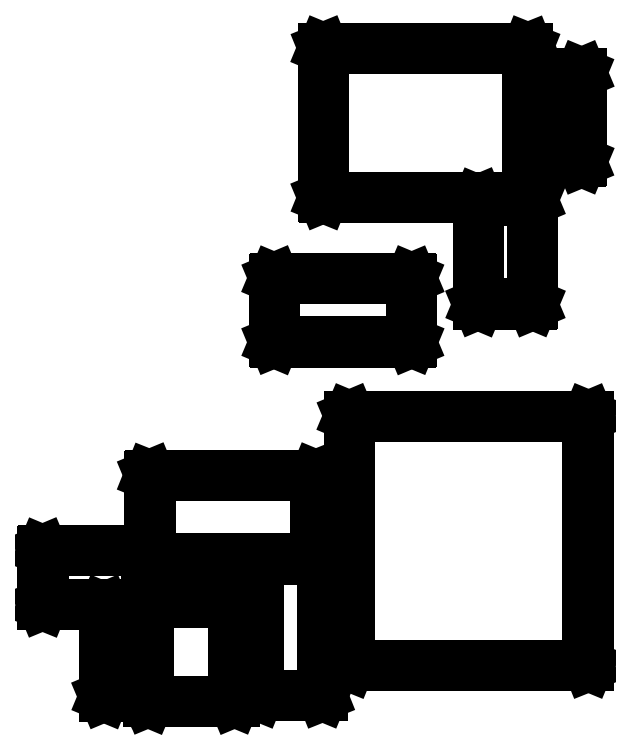
<metadata>
{"format":"dxf","ext":"dxf","renderer":"ezdxf+matplotlib","layout":"modelspace","background":"white","min_lineweight":24,"dpi":150}
</metadata>
<code>
0
SECTION
2
ENTITIES
0
LINE
8
BLACK
10
3.338
20
-2.689
11
3.338
21
-2.689
0
LINE
8
BLACK
10
3.338
20
-2.689
11
3.339
21
-2.69
0
LINE
8
BLACK
10
3.339
20
-2.69
11
3.339
21
-2.767
0
LINE
8
BLACK
10
3.339
20
-2.767
11
3.338
21
-2.768
0
LINE
8
BLACK
10
3.338
20
-2.768
11
3.338
21
-2.768
0
LINE
8
BLACK
10
3.338
20
-2.768
11
3.19
21
-2.768
0
LINE
8
BLACK
10
3.19
20
-2.768
11
3.189
21
-2.768
0
LINE
8
BLACK
10
3.189
20
-2.768
11
3.189
21
-2.767
0
LINE
8
BLACK
10
3.189
20
-2.767
11
3.189
21
-2.69
0
LINE
8
BLACK
10
3.189
20
-2.69
11
3.189
21
-2.689
0
LINE
8
BLACK
10
3.189
20
-2.689
11
3.19
21
-2.689
0
LINE
8
BLACK
10
3.19
20
-2.689
11
3.338
21
-2.689
0
LINE
8
BLACK
10
3.191
20
-2.691
11
3.191
21
-2.766
0
LINE
8
BLACK
10
3.191
20
-2.766
11
3.337
21
-2.766
0
LINE
8
BLACK
10
3.337
20
-2.766
11
3.337
21
-2.691
0
LINE
8
BLACK
10
3.337
20
-2.691
11
3.191
21
-2.691
0
LINE
8
BLACK
10
3.463
20
-2.763
11
3.463
21
-2.763
0
LINE
8
BLACK
10
3.463
20
-2.763
11
3.464
21
-2.764
0
LINE
8
BLACK
10
3.464
20
-2.764
11
3.464
21
-2.906
0
LINE
8
BLACK
10
3.464
20
-2.906
11
3.463
21
-2.906
0
LINE
8
BLACK
10
3.463
20
-2.906
11
3.463
21
-2.906
0
LINE
8
BLACK
10
3.463
20
-2.906
11
3.341
21
-2.906
0
LINE
8
BLACK
10
3.341
20
-2.906
11
3.34
21
-2.906
0
LINE
8
BLACK
10
3.34
20
-2.906
11
3.34
21
-2.906
0
LINE
8
BLACK
10
3.34
20
-2.906
11
3.34
21
-2.764
0
LINE
8
BLACK
10
3.34
20
-2.764
11
3.34
21
-2.763
0
LINE
8
BLACK
10
3.34
20
-2.763
11
3.341
21
-2.763
0
LINE
8
BLACK
10
3.341
20
-2.763
11
3.463
21
-2.763
0
LINE
8
BLACK
10
3.342
20
-2.765
11
3.342
21
-2.905
0
LINE
8
BLACK
10
3.342
20
-2.905
11
3.462
21
-2.905
0
LINE
8
BLACK
10
3.462
20
-2.905
11
3.462
21
-2.765
0
LINE
8
BLACK
10
3.462
20
-2.765
11
3.342
21
-2.765
0
LINE
8
BLACK
10
3.337
20
-2.771
11
3.337
21
-2.771
0
LINE
8
BLACK
10
3.337
20
-2.771
11
3.338
21
-2.772
0
LINE
8
BLACK
10
3.338
20
-2.772
11
3.338
21
-2.898
0
LINE
8
BLACK
10
3.338
20
-2.898
11
3.337
21
-2.898
0
LINE
8
BLACK
10
3.337
20
-2.898
11
3.337
21
-2.899
0
LINE
8
BLACK
10
3.337
20
-2.899
11
3.278
21
-2.899
0
LINE
8
BLACK
10
3.278
20
-2.899
11
3.277
21
-2.898
0
LINE
8
BLACK
10
3.277
20
-2.898
11
3.277
21
-2.898
0
LINE
8
BLACK
10
3.277
20
-2.898
11
3.277
21
-2.772
0
LINE
8
BLACK
10
3.277
20
-2.772
11
3.277
21
-2.771
0
LINE
8
BLACK
10
3.277
20
-2.771
11
3.278
21
-2.771
0
LINE
8
BLACK
10
3.278
20
-2.771
11
3.337
21
-2.771
0
LINE
8
BLACK
10
3.279
20
-2.773
11
3.279
21
-2.897
0
LINE
8
BLACK
10
3.279
20
-2.897
11
3.336
21
-2.897
0
LINE
8
BLACK
10
3.336
20
-2.897
11
3.336
21
-2.773
0
LINE
8
BLACK
10
3.336
20
-2.773
11
3.279
21
-2.773
0
LINE
8
BLACK
10
3.579
20
-2.582
11
3.579
21
-2.582
0
LINE
8
BLACK
10
3.579
20
-2.582
11
3.58
21
-2.583
0
LINE
8
BLACK
10
3.58
20
-2.583
11
3.58
21
-2.701
0
LINE
8
BLACK
10
3.58
20
-2.701
11
3.589
21
-2.701
0
LINE
8
BLACK
10
3.589
20
-2.701
11
3.589
21
-2.701
0
LINE
8
BLACK
10
3.589
20
-2.701
11
3.59
21
-2.702
0
LINE
8
BLACK
10
3.59
20
-2.702
11
3.59
21
-2.897
0
LINE
8
BLACK
10
3.59
20
-2.897
11
3.589
21
-2.898
0
LINE
8
BLACK
10
3.589
20
-2.898
11
3.589
21
-2.898
0
LINE
8
BLACK
10
3.589
20
-2.898
11
3.498
21
-2.898
0
LINE
8
BLACK
10
3.498
20
-2.898
11
3.497
21
-2.898
0
LINE
8
BLACK
10
3.497
20
-2.898
11
3.497
21
-2.897
0
LINE
8
BLACK
10
3.497
20
-2.897
11
3.497
21
-2.702
0
LINE
8
BLACK
10
3.497
20
-2.702
11
3.343
21
-2.702
0
LINE
8
BLACK
10
3.343
20
-2.702
11
3.342
21
-2.701
0
LINE
8
BLACK
10
3.342
20
-2.701
11
3.342
21
-2.701
0
LINE
8
BLACK
10
3.342
20
-2.701
11
3.342
21
-2.583
0
LINE
8
BLACK
10
3.342
20
-2.583
11
3.342
21
-2.582
0
LINE
8
BLACK
10
3.342
20
-2.582
11
3.343
21
-2.582
0
LINE
8
BLACK
10
3.343
20
-2.582
11
3.579
21
-2.582
0
LINE
8
BLACK
10
3.499
20
-2.703
11
3.499
21
-2.896
0
LINE
8
BLACK
10
3.499
20
-2.896
11
3.588
21
-2.896
0
LINE
8
BLACK
10
3.588
20
-2.896
11
3.588
21
-2.703
0
LINE
8
BLACK
10
3.588
20
-2.703
11
3.499
21
-2.703
0
LINE
8
BLACK
10
3.344
20
-2.584
11
3.344
21
-2.7
0
LINE
8
BLACK
10
3.344
20
-2.7
11
3.578
21
-2.7
0
LINE
8
BLACK
10
3.578
20
-2.7
11
3.578
21
-2.584
0
LINE
8
BLACK
10
3.578
20
-2.584
11
3.344
21
-2.584
0
LINE
8
BLACK
10
3.969
20
-2.497
11
3.969
21
-2.497
0
LINE
8
BLACK
10
3.969
20
-2.497
11
3.969
21
-2.498
0
LINE
8
BLACK
10
3.969
20
-2.498
11
3.969
21
-2.854
0
LINE
8
BLACK
10
3.969
20
-2.854
11
3.969
21
-2.855
0
LINE
8
BLACK
10
3.969
20
-2.855
11
3.969
21
-2.855
0
LINE
8
BLACK
10
3.969
20
-2.855
11
3.628
21
-2.855
0
LINE
8
BLACK
10
3.628
20
-2.855
11
3.627
21
-2.855
0
LINE
8
BLACK
10
3.627
20
-2.855
11
3.627
21
-2.854
0
LINE
8
BLACK
10
3.627
20
-2.854
11
3.627
21
-2.498
0
LINE
8
BLACK
10
3.627
20
-2.498
11
3.627
21
-2.497
0
LINE
8
BLACK
10
3.627
20
-2.497
11
3.628
21
-2.497
0
LINE
8
BLACK
10
3.628
20
-2.497
11
3.969
21
-2.497
0
LINE
8
BLACK
10
3.629
20
-2.499
11
3.629
21
-2.853
0
LINE
8
BLACK
10
3.629
20
-2.853
11
3.968
21
-2.853
0
LINE
8
BLACK
10
3.968
20
-2.853
11
3.968
21
-2.499
0
LINE
8
BLACK
10
3.968
20
-2.499
11
3.629
21
-2.499
0
LINE
8
BLACK
10
3.716
20
-2.3
11
3.716
21
-2.3
0
LINE
8
BLACK
10
3.716
20
-2.3
11
3.717
21
-2.301
0
LINE
8
BLACK
10
3.717
20
-2.301
11
3.717
21
-2.392
0
LINE
8
BLACK
10
3.717
20
-2.392
11
3.716
21
-2.392
0
LINE
8
BLACK
10
3.716
20
-2.392
11
3.716
21
-2.393
0
LINE
8
BLACK
10
3.716
20
-2.393
11
3.52
21
-2.393
0
LINE
8
BLACK
10
3.52
20
-2.393
11
3.52
21
-2.392
0
LINE
8
BLACK
10
3.52
20
-2.392
11
3.519
21
-2.392
0
LINE
8
BLACK
10
3.519
20
-2.392
11
3.519
21
-2.392
0
LINE
8
BLACK
10
3.519
20
-2.392
11
3.519
21
-2.301
0
LINE
8
BLACK
10
3.519
20
-2.301
11
3.52
21
-2.3
0
LINE
8
BLACK
10
3.52
20
-2.3
11
3.52
21
-2.3
0
LINE
8
BLACK
10
3.52
20
-2.3
11
3.716
21
-2.3
0
LINE
8
BLACK
10
3.521
20
-2.302
11
3.521
21
-2.391
0
LINE
8
BLACK
10
3.521
20
-2.391
11
3.715
21
-2.391
0
LINE
8
BLACK
10
3.715
20
-2.391
11
3.715
21
-2.302
0
LINE
8
BLACK
10
3.715
20
-2.302
11
3.521
21
-2.302
0
LINE
8
BLACK
10
3.889
20
-2.189
11
3.89
21
-2.189
0
LINE
8
BLACK
10
3.89
20
-2.189
11
3.89
21
-2.19
0
LINE
8
BLACK
10
3.89
20
-2.19
11
3.89
21
-2.338
0
LINE
8
BLACK
10
3.89
20
-2.338
11
3.89
21
-2.338
0
LINE
8
BLACK
10
3.89
20
-2.338
11
3.889
21
-2.339
0
LINE
8
BLACK
10
3.889
20
-2.339
11
3.812
21
-2.339
0
LINE
8
BLACK
10
3.812
20
-2.339
11
3.811
21
-2.338
0
LINE
8
BLACK
10
3.811
20
-2.338
11
3.811
21
-2.338
0
LINE
8
BLACK
10
3.811
20
-2.338
11
3.811
21
-2.19
0
LINE
8
BLACK
10
3.811
20
-2.19
11
3.811
21
-2.189
0
LINE
8
BLACK
10
3.811
20
-2.189
11
3.812
21
-2.189
0
LINE
8
BLACK
10
3.812
20
-2.189
11
3.889
21
-2.189
0
LINE
8
BLACK
10
3.813
20
-2.191
11
3.813
21
-2.337
0
LINE
8
BLACK
10
3.813
20
-2.337
11
3.888
21
-2.337
0
LINE
8
BLACK
10
3.888
20
-2.337
11
3.888
21
-2.191
0
LINE
8
BLACK
10
3.888
20
-2.191
11
3.813
21
-2.191
0
LINE
8
BLACK
10
3.882
20
-1.971
11
3.883
21
-1.972
0
LINE
8
BLACK
10
3.883
20
-1.972
11
3.883
21
-1.972
0
LINE
8
BLACK
10
3.883
20
-1.972
11
3.883
21
-2.185
0
LINE
8
BLACK
10
3.883
20
-2.185
11
3.883
21
-2.186
0
LINE
8
BLACK
10
3.883
20
-2.186
11
3.882
21
-2.186
0
LINE
8
BLACK
10
3.882
20
-2.186
11
3.591
21
-2.186
0
LINE
8
BLACK
10
3.591
20
-2.186
11
3.59
21
-2.186
0
LINE
8
BLACK
10
3.59
20
-2.186
11
3.59
21
-2.185
0
LINE
8
BLACK
10
3.59
20
-2.185
11
3.59
21
-1.972
0
LINE
8
BLACK
10
3.59
20
-1.972
11
3.59
21
-1.972
0
LINE
8
BLACK
10
3.59
20
-1.972
11
3.591
21
-1.971
0
LINE
8
BLACK
10
3.591
20
-1.971
11
3.882
21
-1.971
0
LINE
8
BLACK
10
3.592
20
-1.973
11
3.592
21
-2.184
0
LINE
8
BLACK
10
3.592
20
-2.184
11
3.881
21
-2.184
0
LINE
8
BLACK
10
3.881
20
-2.184
11
3.881
21
-1.973
0
LINE
8
BLACK
10
3.881
20
-1.973
11
3.592
21
-1.973
0
LINE
8
BLACK
10
3.959
20
-2.007
11
3.959
21
-2.007
0
LINE
8
BLACK
10
3.959
20
-2.007
11
3.96
21
-2.008
0
LINE
8
BLACK
10
3.96
20
-2.008
11
3.96
21
-2.134
0
LINE
8
BLACK
10
3.96
20
-2.134
11
3.959
21
-2.135
0
LINE
8
BLACK
10
3.959
20
-2.135
11
3.959
21
-2.135
0
LINE
8
BLACK
10
3.959
20
-2.135
11
3.9
21
-2.135
0
LINE
8
BLACK
10
3.9
20
-2.135
11
3.899
21
-2.135
0
LINE
8
BLACK
10
3.899
20
-2.135
11
3.899
21
-2.134
0
LINE
8
BLACK
10
3.899
20
-2.134
11
3.899
21
-2.008
0
LINE
8
BLACK
10
3.899
20
-2.008
11
3.899
21
-2.007
0
LINE
8
BLACK
10
3.899
20
-2.007
11
3.9
21
-2.007
0
LINE
8
BLACK
10
3.9
20
-2.007
11
3.959
21
-2.007
0
LINE
8
BLACK
10
3.901
20
-2.009
11
3.901
21
-2.133
0
LINE
8
BLACK
10
3.901
20
-2.133
11
3.958
21
-2.133
0
LINE
8
BLACK
10
3.958
20
-2.133
11
3.958
21
-2.009
0
LINE
8
BLACK
10
3.958
20
-2.009
11
3.901
21
-2.009
0
ENDSEC
0
EOF

</code>
